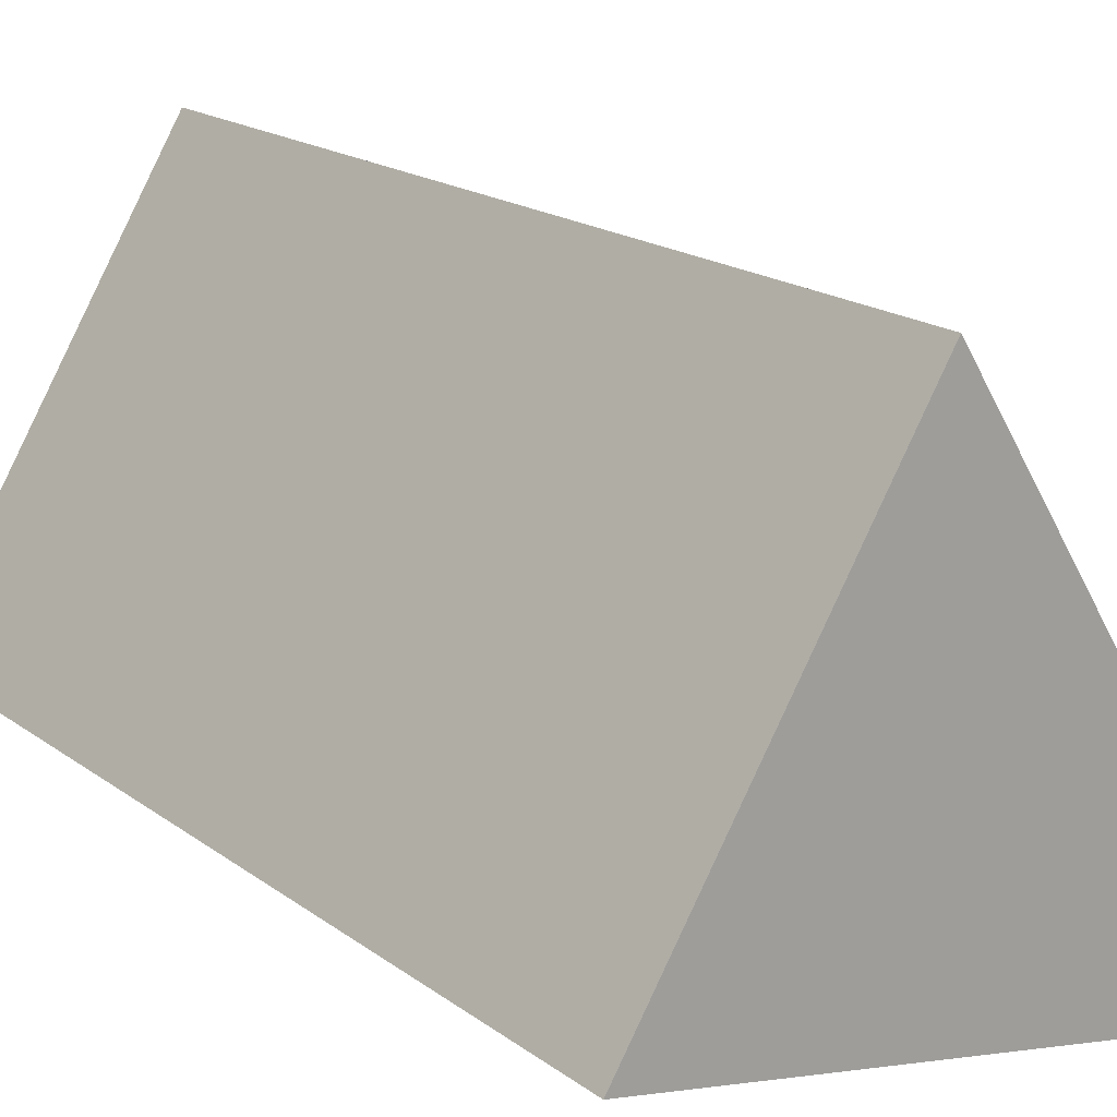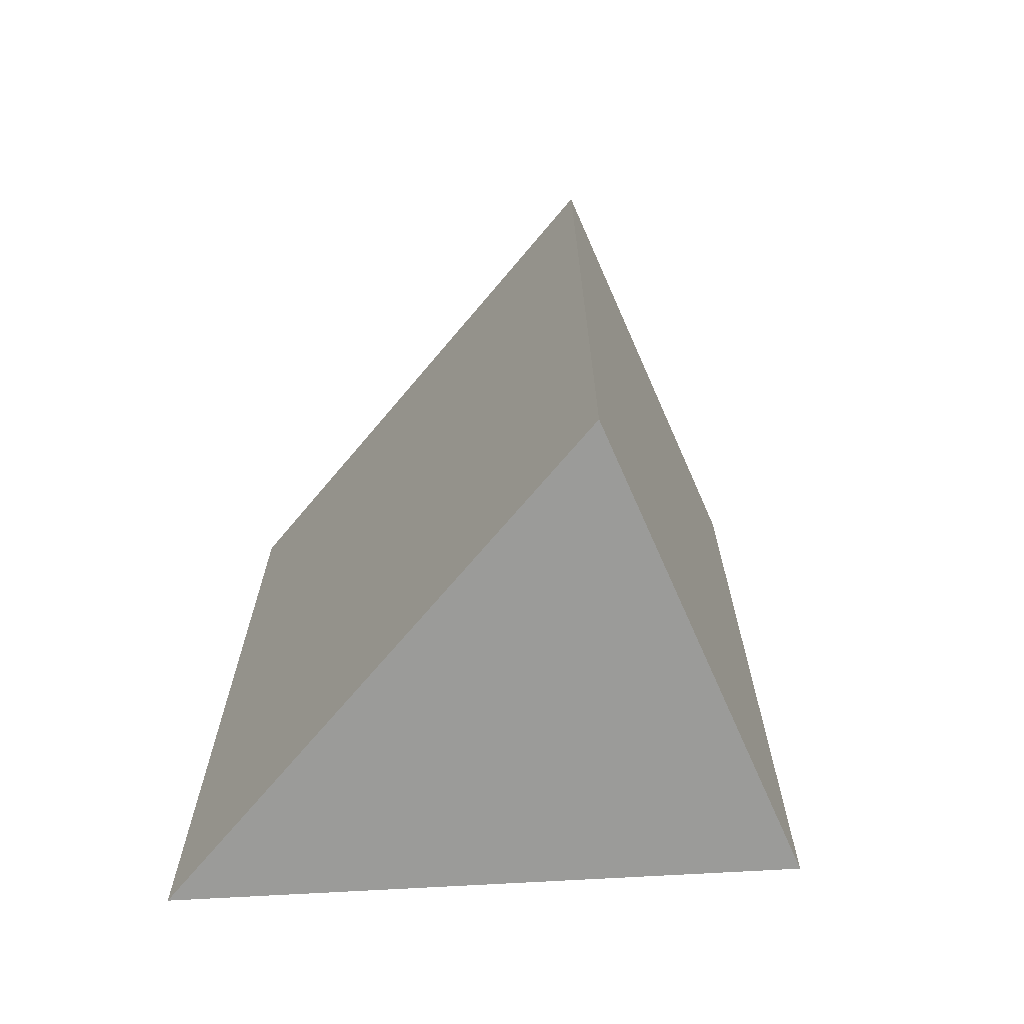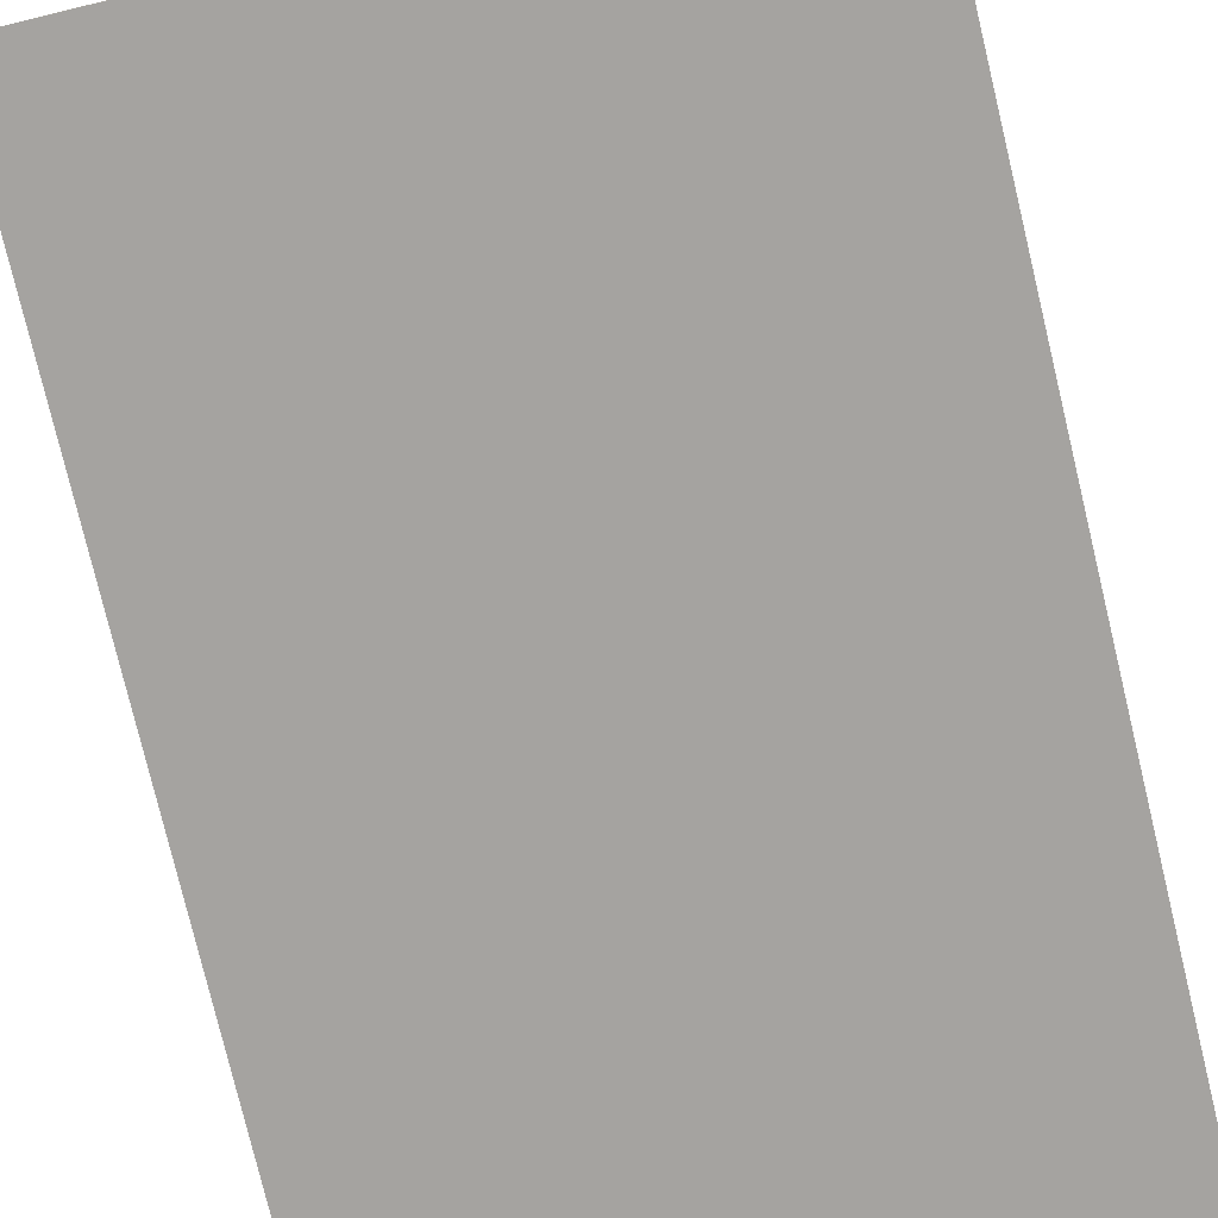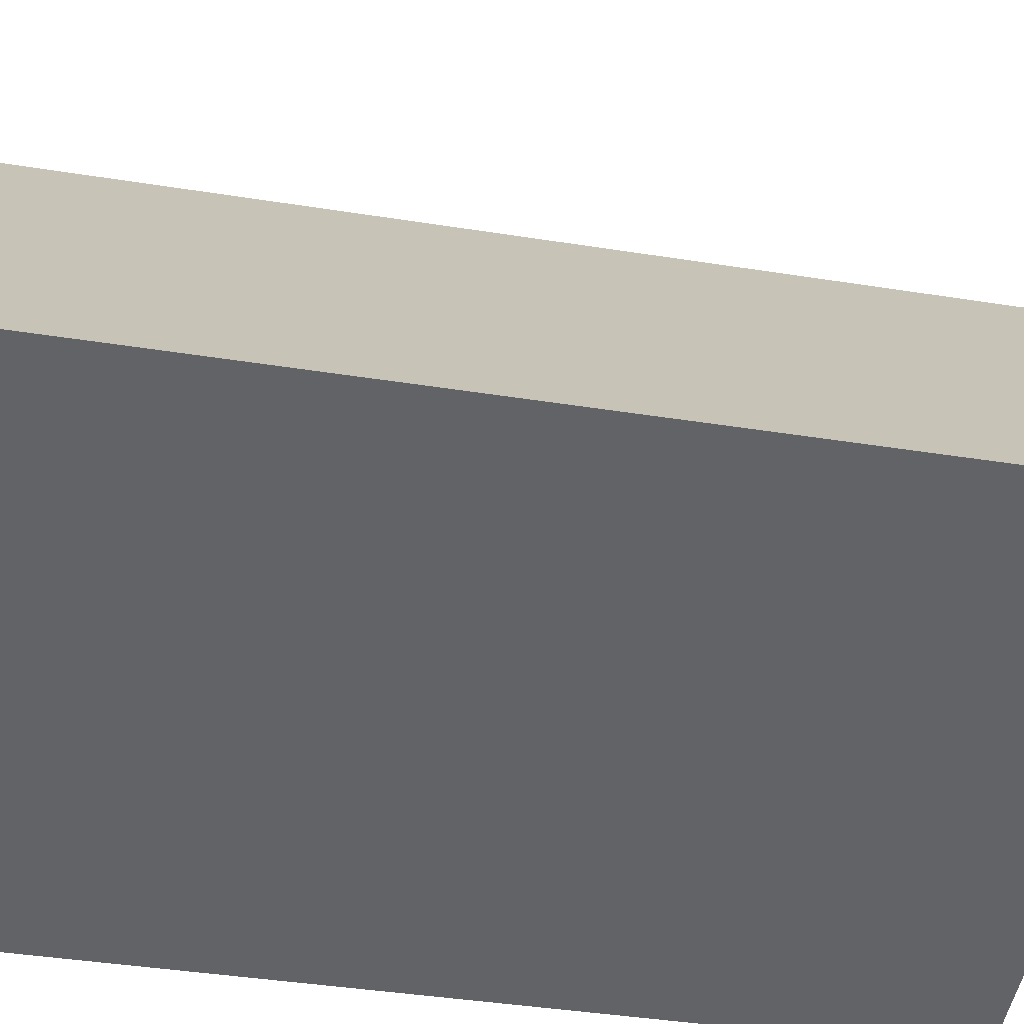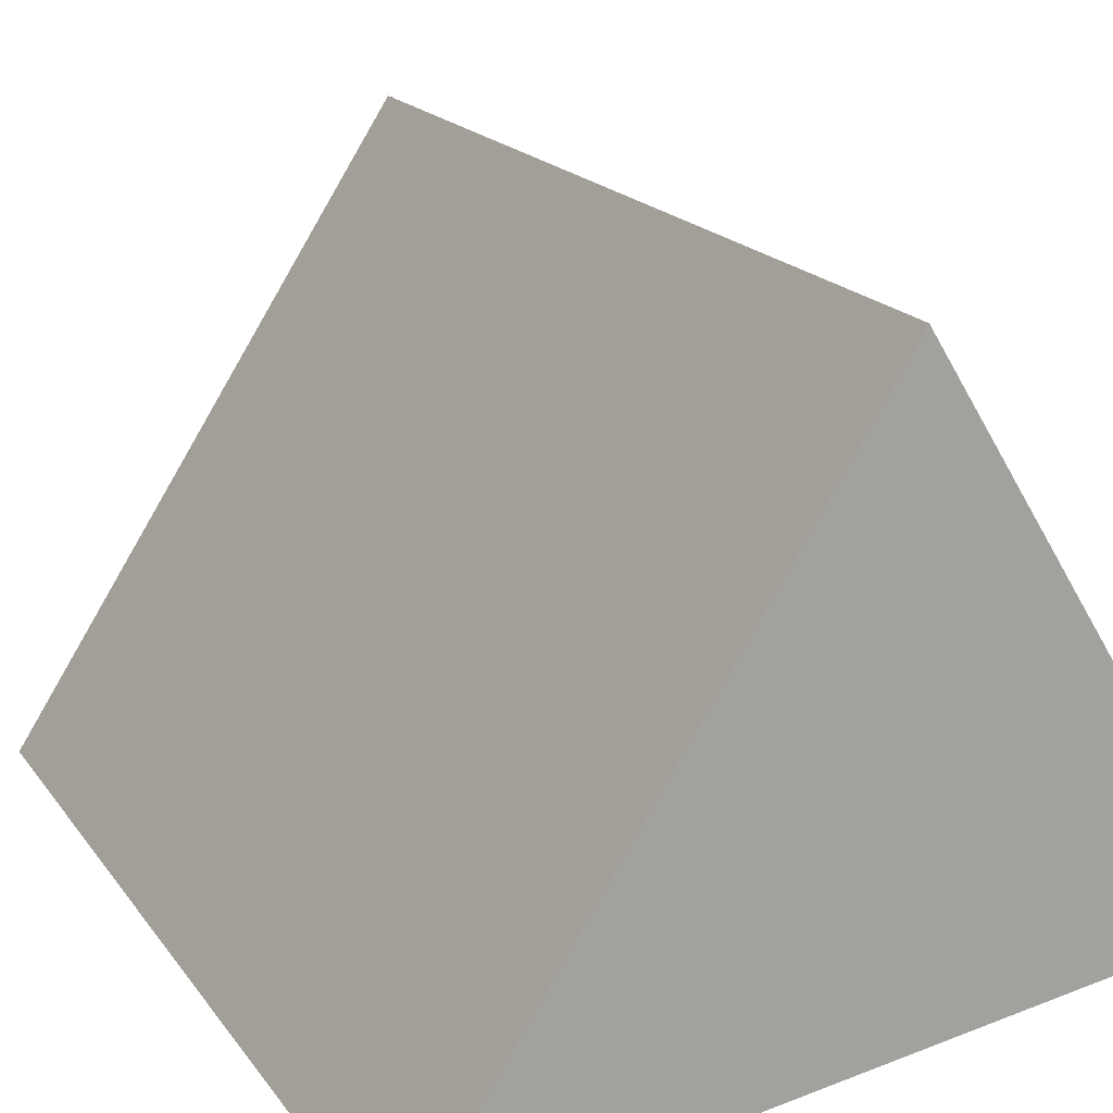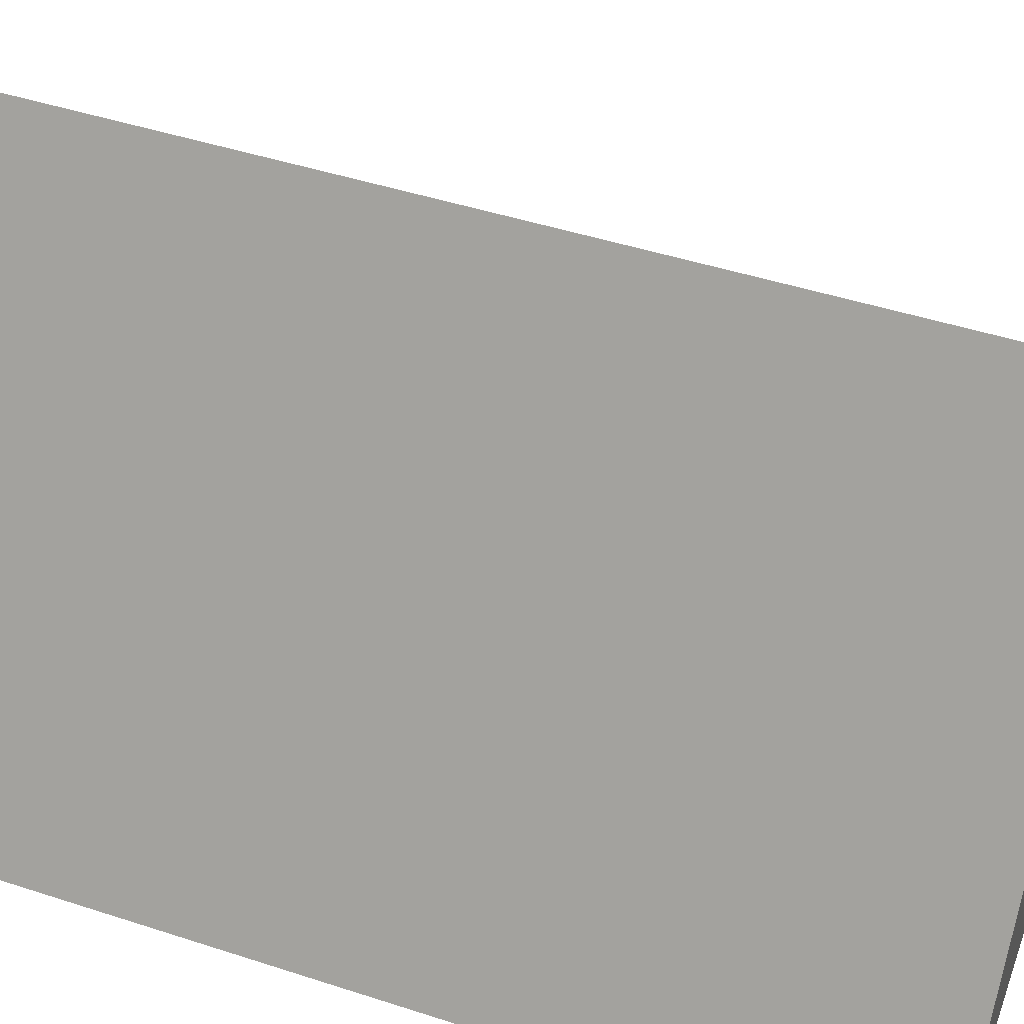
<metadata>
{"format":"obj","ext":"obj","renderer":"f3d","projection":"perspective","resolution":1024,"background":"white","views":[{"elev":17.8,"azim":-35.4,"up":"+Y"},{"elev":-69.6,"azim":172.4,"up":"+Z"},{"elev":-78.3,"azim":13.5,"up":"+Y"},{"elev":-40.0,"azim":-101.2,"up":"+Y"},{"elev":16.9,"azim":157.3,"up":"+Y"},{"elev":46.1,"azim":110.5,"up":"+Y"}]}
</metadata>
<code>
g M_SA_Glass_Fracture_06
v -0.4611 2.798 0.5
v -1.103 2.922 0.5
v -0.8268 3.374 0.5
v -0.8268 3.374 -0.5
v -1.103 2.922 -0.5
v -0.4611 2.798 -0.5
v -0.8268 3.374 -0.5
v -0.8268 3.374 0.5
v -1.103 2.922 0.5
v -1.103 2.922 -0.5
v -1.103 2.922 -0.5
v -1.103 2.922 0.5
v -0.4611 2.798 0.5
v -0.4611 2.798 -0.5
v -0.4611 2.798 -0.5
v -0.4611 2.798 0.5
v -0.8268 3.374 0.5
v -0.8268 3.374 -0.5
g M_SA_Glass_Fracture_06_0
f 3 2 1
f 6 5 4
f 9 8 7
f 10 9 7
f 13 12 11
f 14 13 11
f 17 16 15
f 18 17 15

</code>
